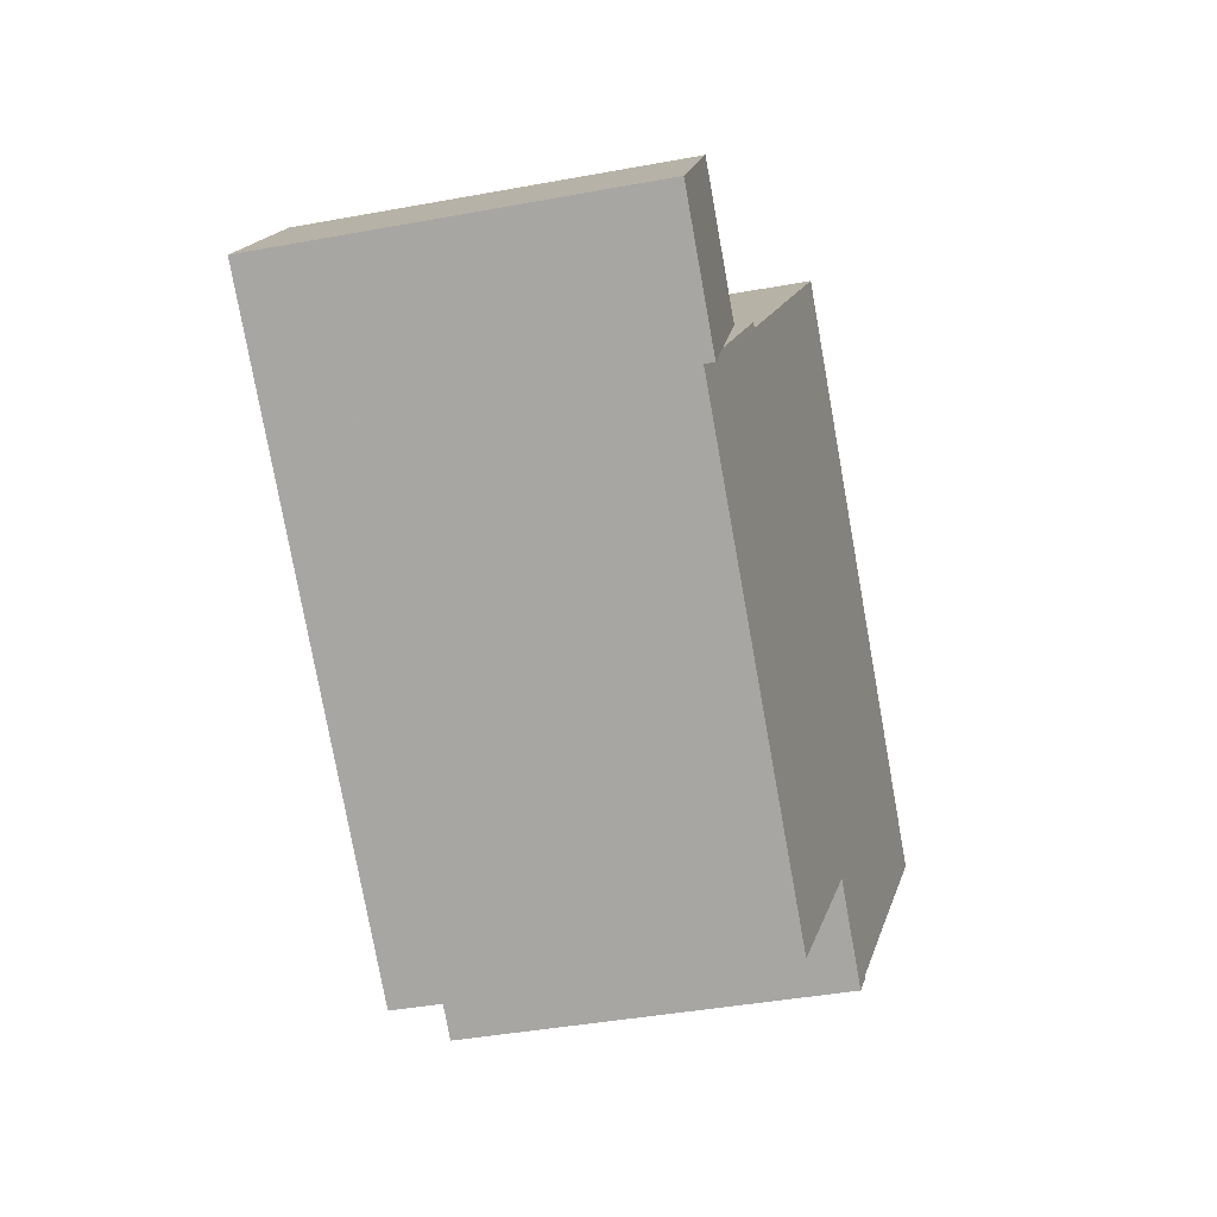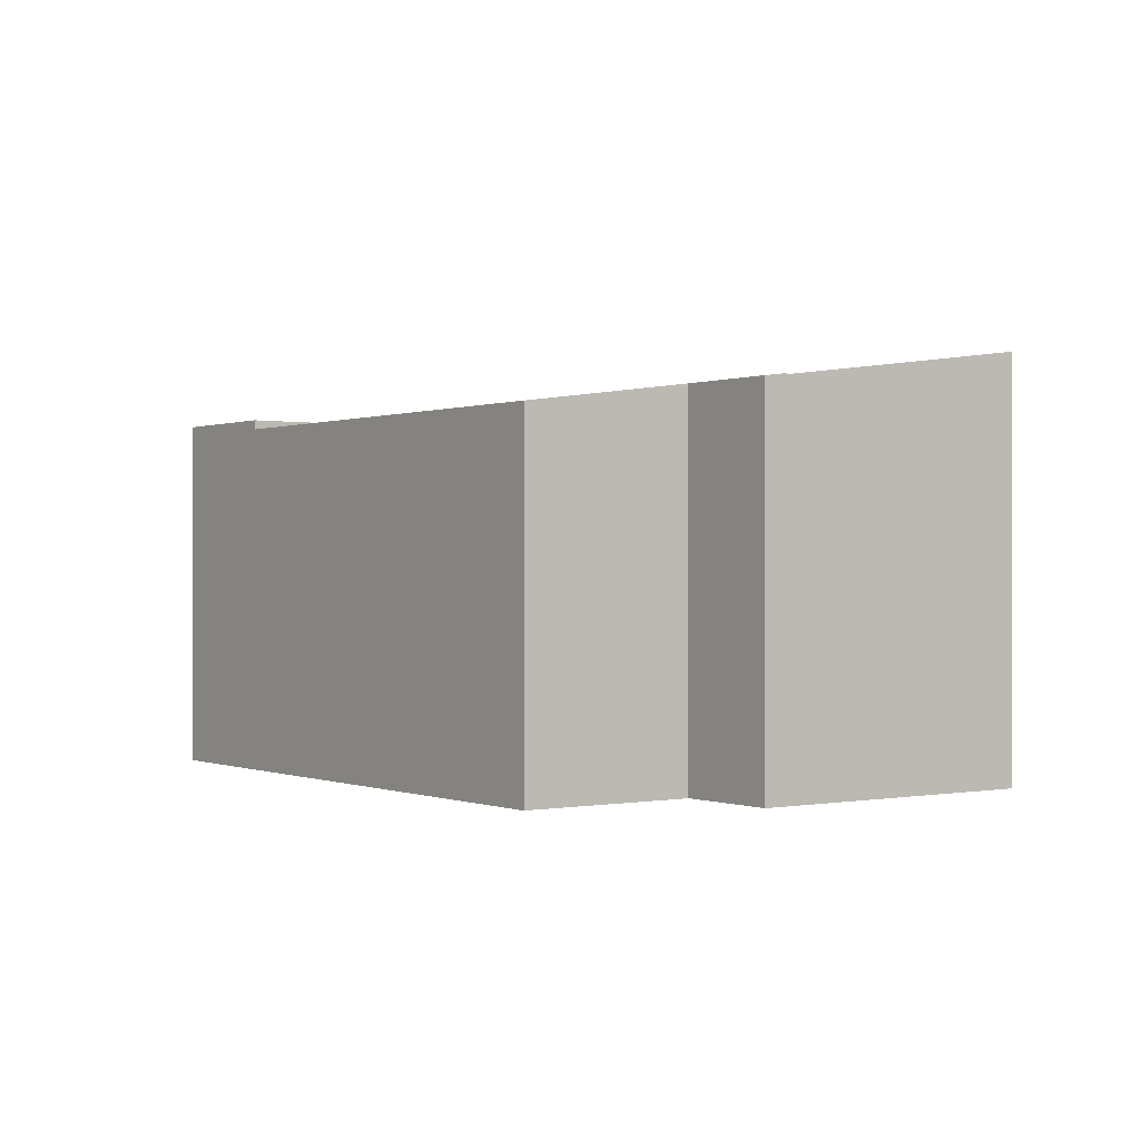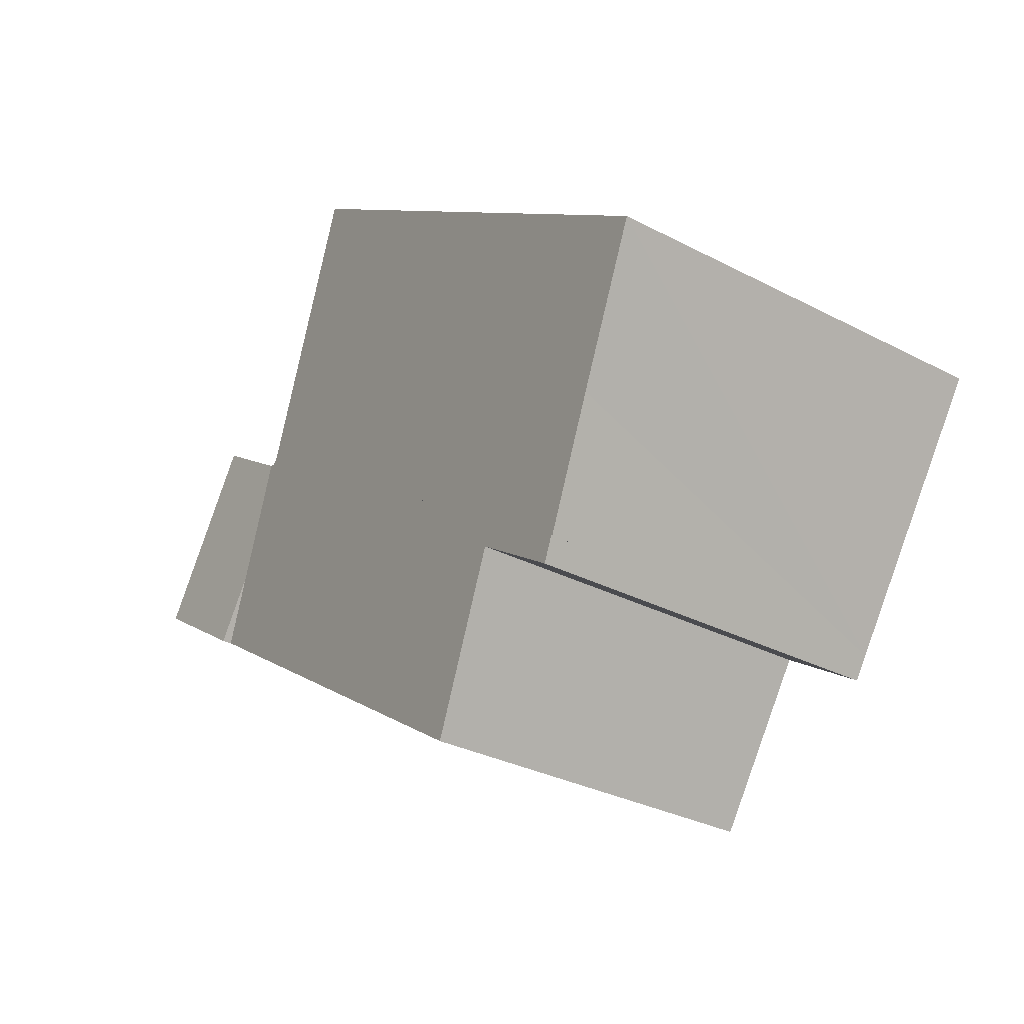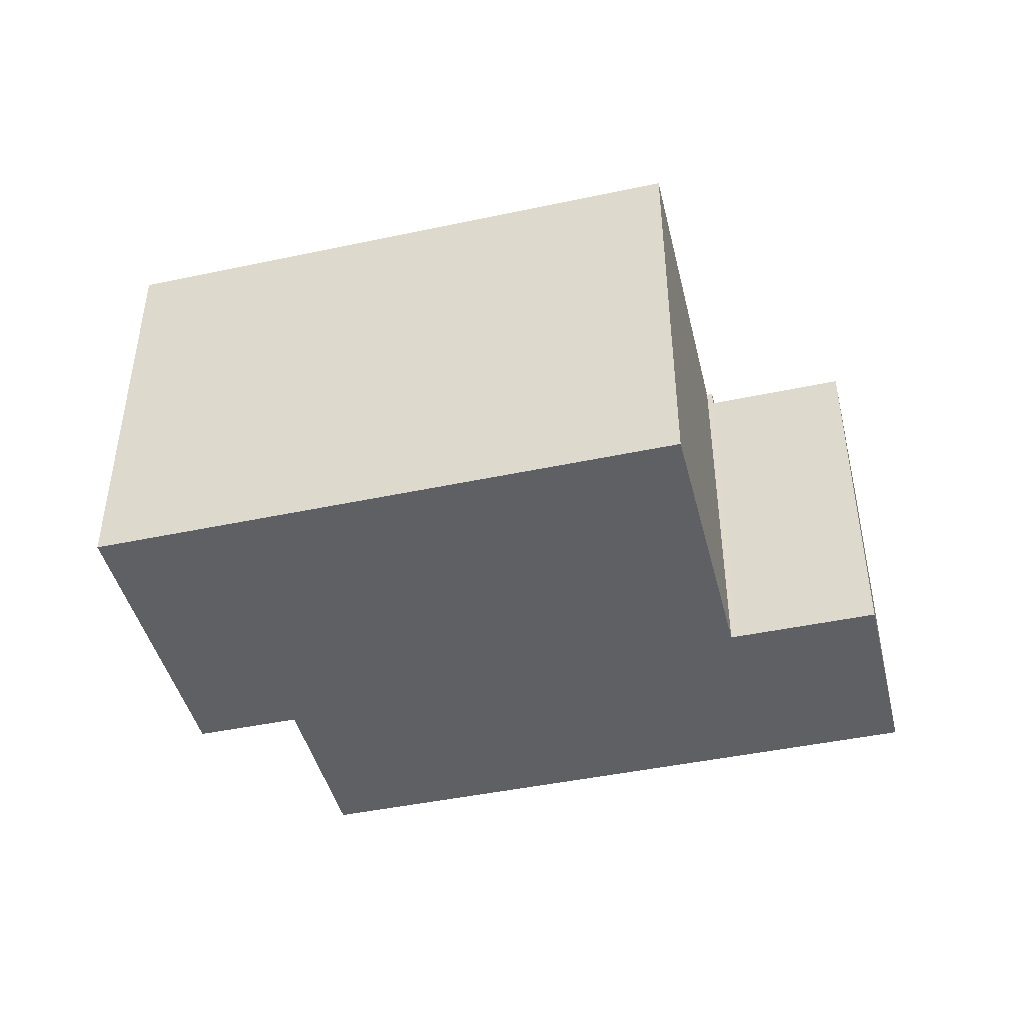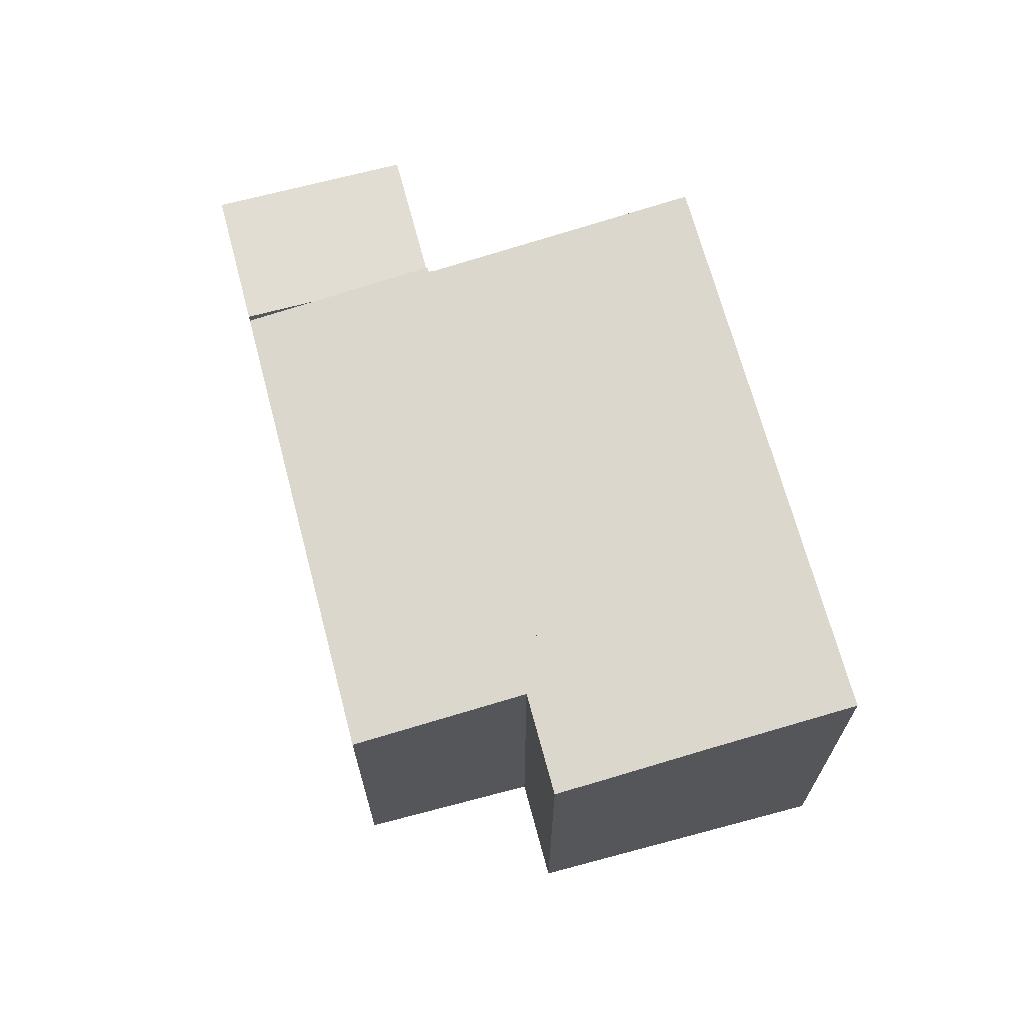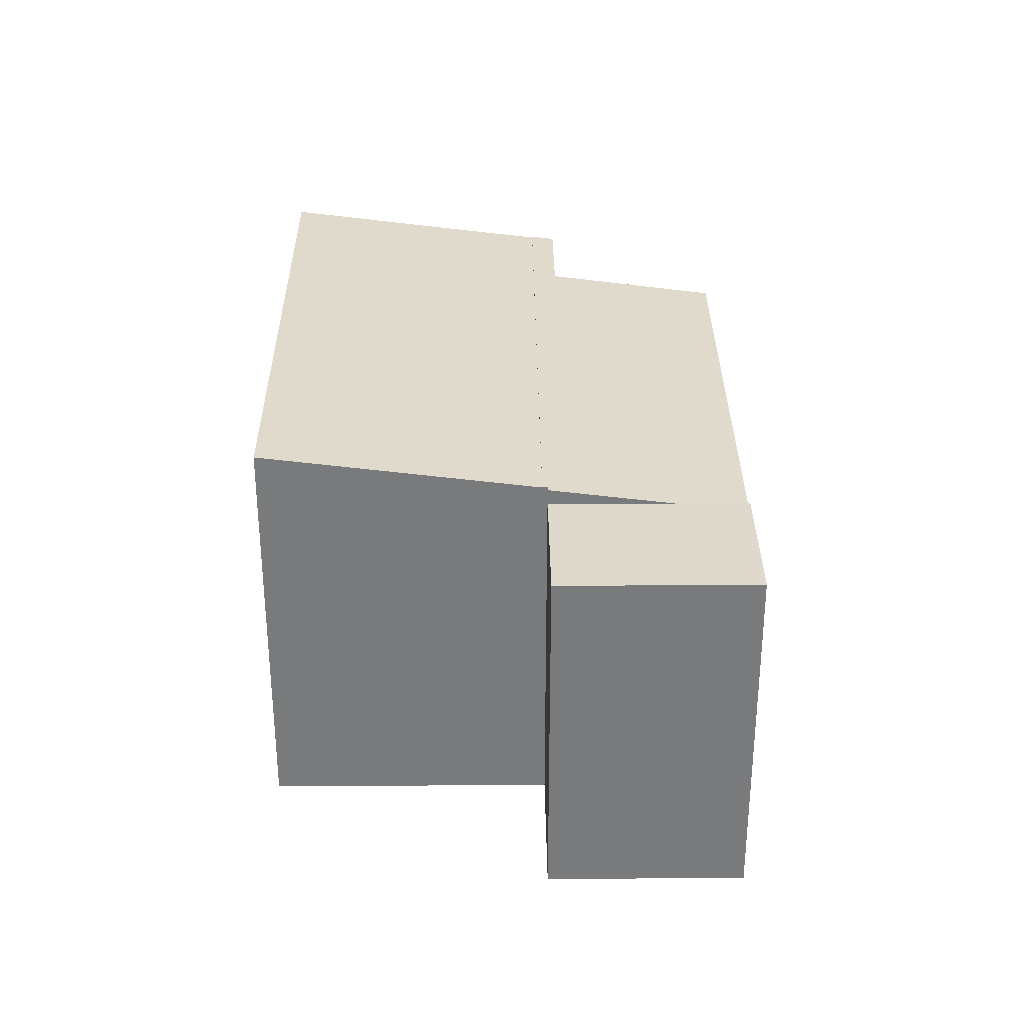
<metadata>
{"format":"obj","ext":"obj","renderer":"f3d","projection":"perspective","resolution":1024,"background":"white","views":[{"elev":-42.7,"azim":102.3,"up":"+Z"},{"elev":0.0,"azim":-159.3,"up":"+Y"},{"elev":-31.2,"azim":-126.7,"up":"+Z"},{"elev":-44.6,"azim":-19.8,"up":"+Y"},{"elev":68.2,"azim":-138.5,"up":"+Y"},{"elev":32.0,"azim":55.8,"up":"+Y"}]}
</metadata>
<code>
v  13.61 6.769 -0.244
v  16.61 6.769 0.105
v  14.37 6.769 -1.389
v  14.54 6.769 3.232
v  12.29 6.769 1.737
v  12.29 -1.064e-16 1.737
v  14.54 -1.979e-16 3.232
v  16.61 -6.429e-18 0.105
v  14.37 8.505e-17 -1.389
v  13.61 1.494e-17 -0.244
v  9.21 7.734 6.149
v  1.609 7.368 -2.412
v  0 7.734 4.736e-16
v  2.916 7.067 -4.4
v  12.15 7.066 1.759
v  9.21 -3.765e-16 6.149
v  12.15 -1.077e-16 1.759
v  2.916 2.694e-16 -4.4
v  0 0 0
v  1.609 1.477e-16 -2.412
v  14.37 6.592 -1.389
v  6.703 6.592 -6.503
v  4.828 7.028 -3.693
v  2.916 7.089 -4.4
v  3.173 7.029 -4.791
v  12.15 7.089 1.759
v  12.2 7.076 1.676
v  12.29 7.076 1.737
v  12.2 -1.026e-16 1.676
v  6.703 3.982e-16 -6.503
v  3.173 2.934e-16 -4.791
v  4.828 2.261e-16 -3.693
g defaultobject
f 1 2 3
f 2 1 4
f 4 1 5
f 6 4 5
f 4 6 7
f 7 2 4
f 2 7 8
f 8 3 2
f 3 8 9
f 1 6 5
f 6 1 3
f 6 3 10
f 10 3 9
f 6 8 7
f 8 6 10
f 8 10 9
f 11 12 13
f 12 11 14
f 14 11 15
f 16 15 11
f 15 16 17
f 15 18 14
f 18 15 17
f 18 12 14
f 12 18 13
f 13 18 19
f 19 18 20
f 19 11 13
f 11 19 16
f 19 17 16
f 17 19 20
f 17 20 18
f 21 22 23
f 24 23 25
f 23 24 26
f 23 26 27
f 23 27 21
f 27 1 21
f 1 27 28
f 6 1 28
f 1 6 21
f 21 6 9
f 9 6 10
f 17 27 26
f 27 17 29
f 9 22 21
f 22 9 30
f 23 31 25
f 31 23 32
f 22 32 23
f 32 22 30
f 25 18 24
f 18 25 31
f 18 26 24
f 26 18 17
f 29 28 27
f 28 29 6
f 31 17 18
f 17 31 32
f 17 32 30
f 17 30 29
f 29 30 9
f 29 9 10
f 29 10 6

</code>
